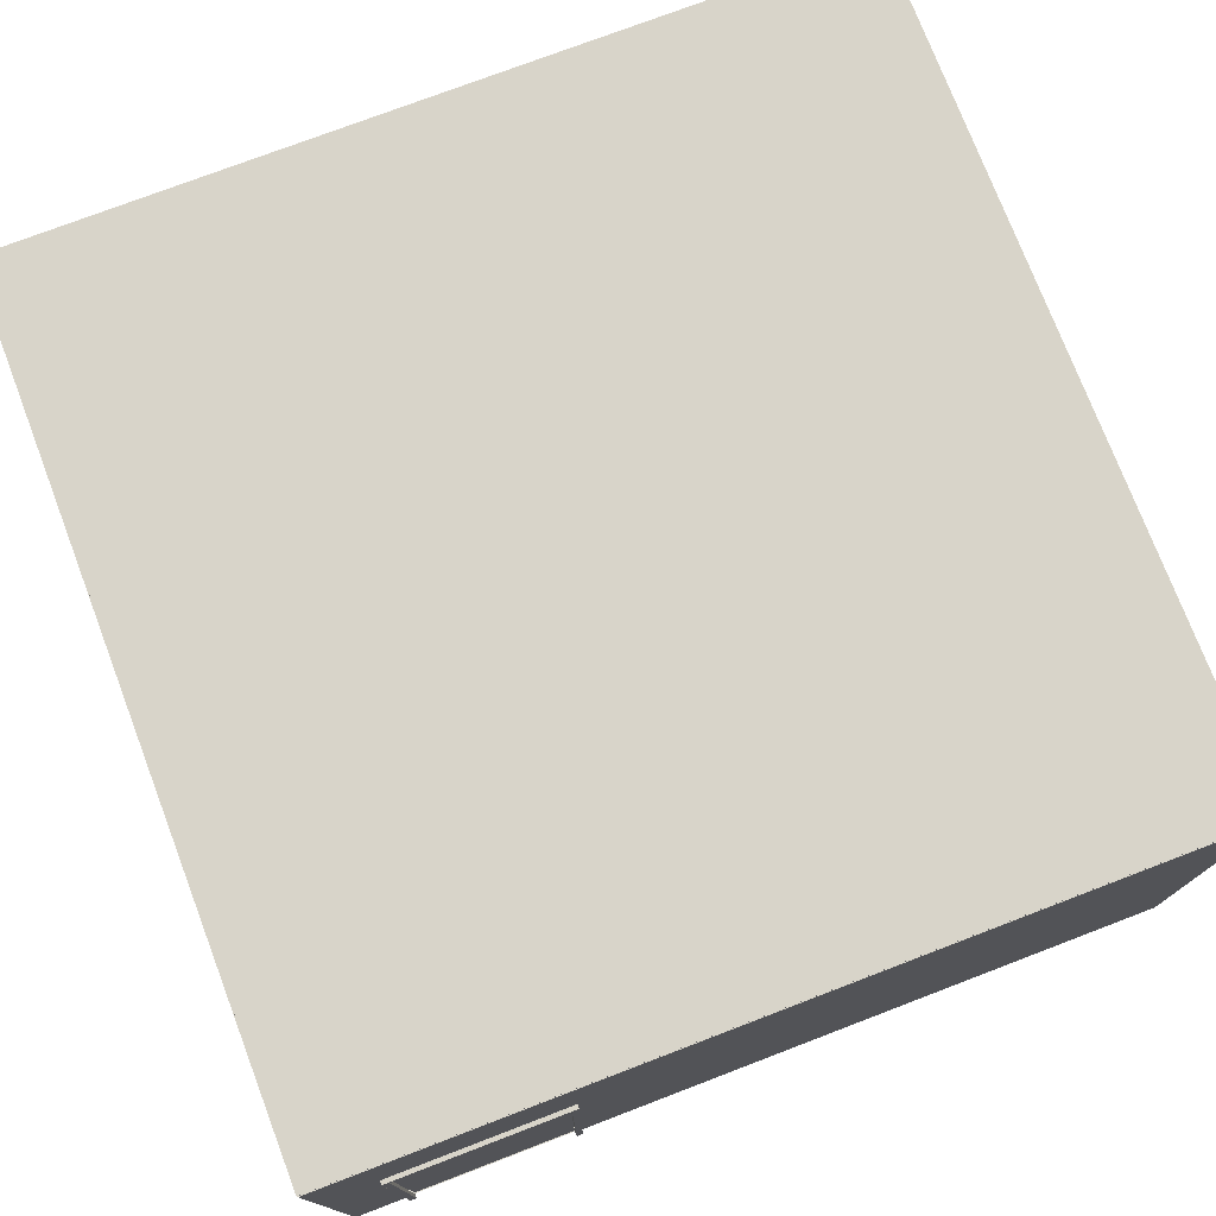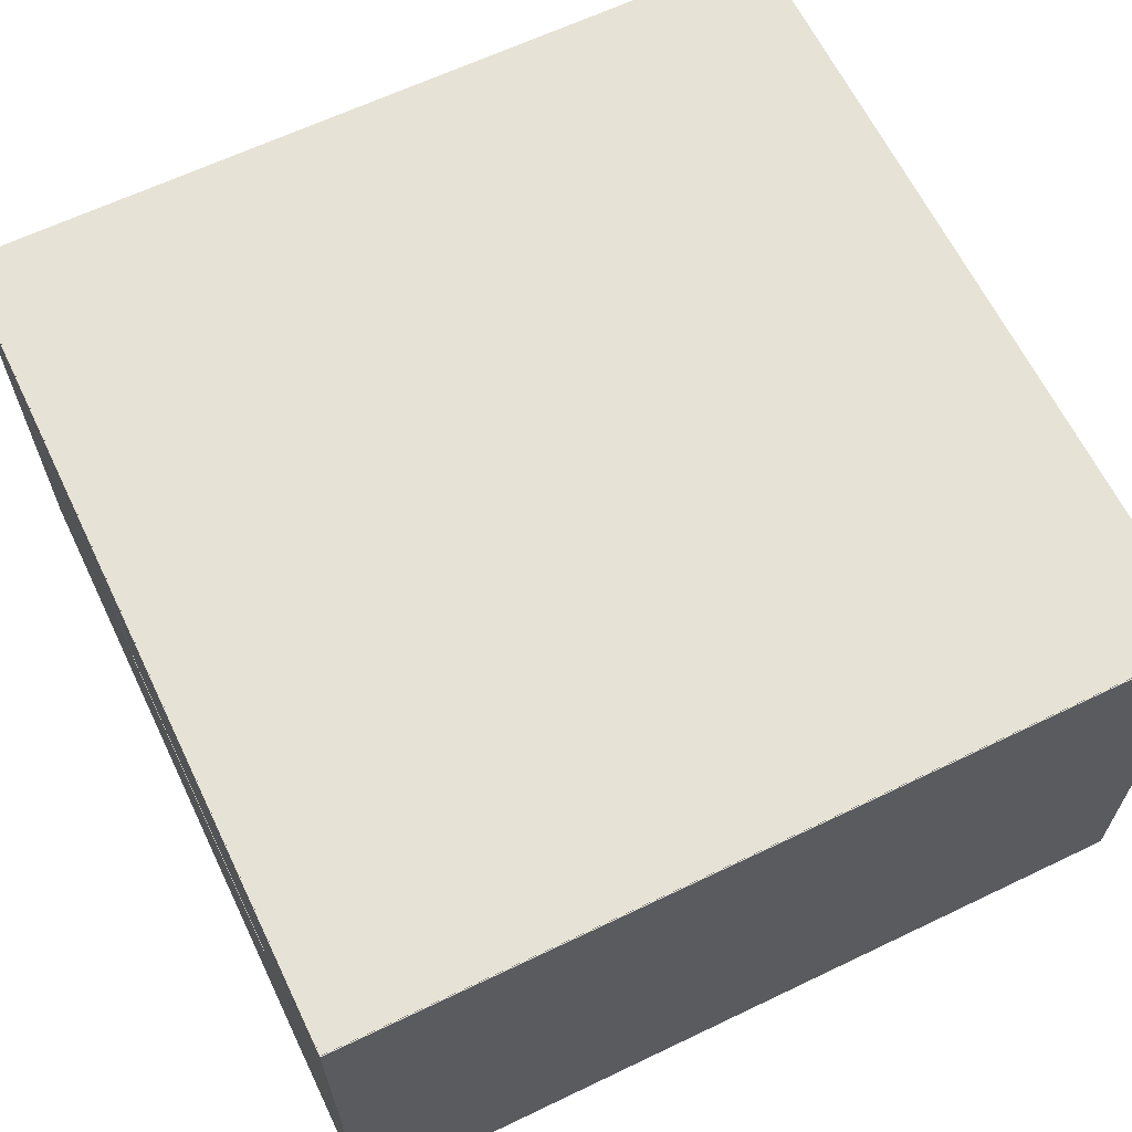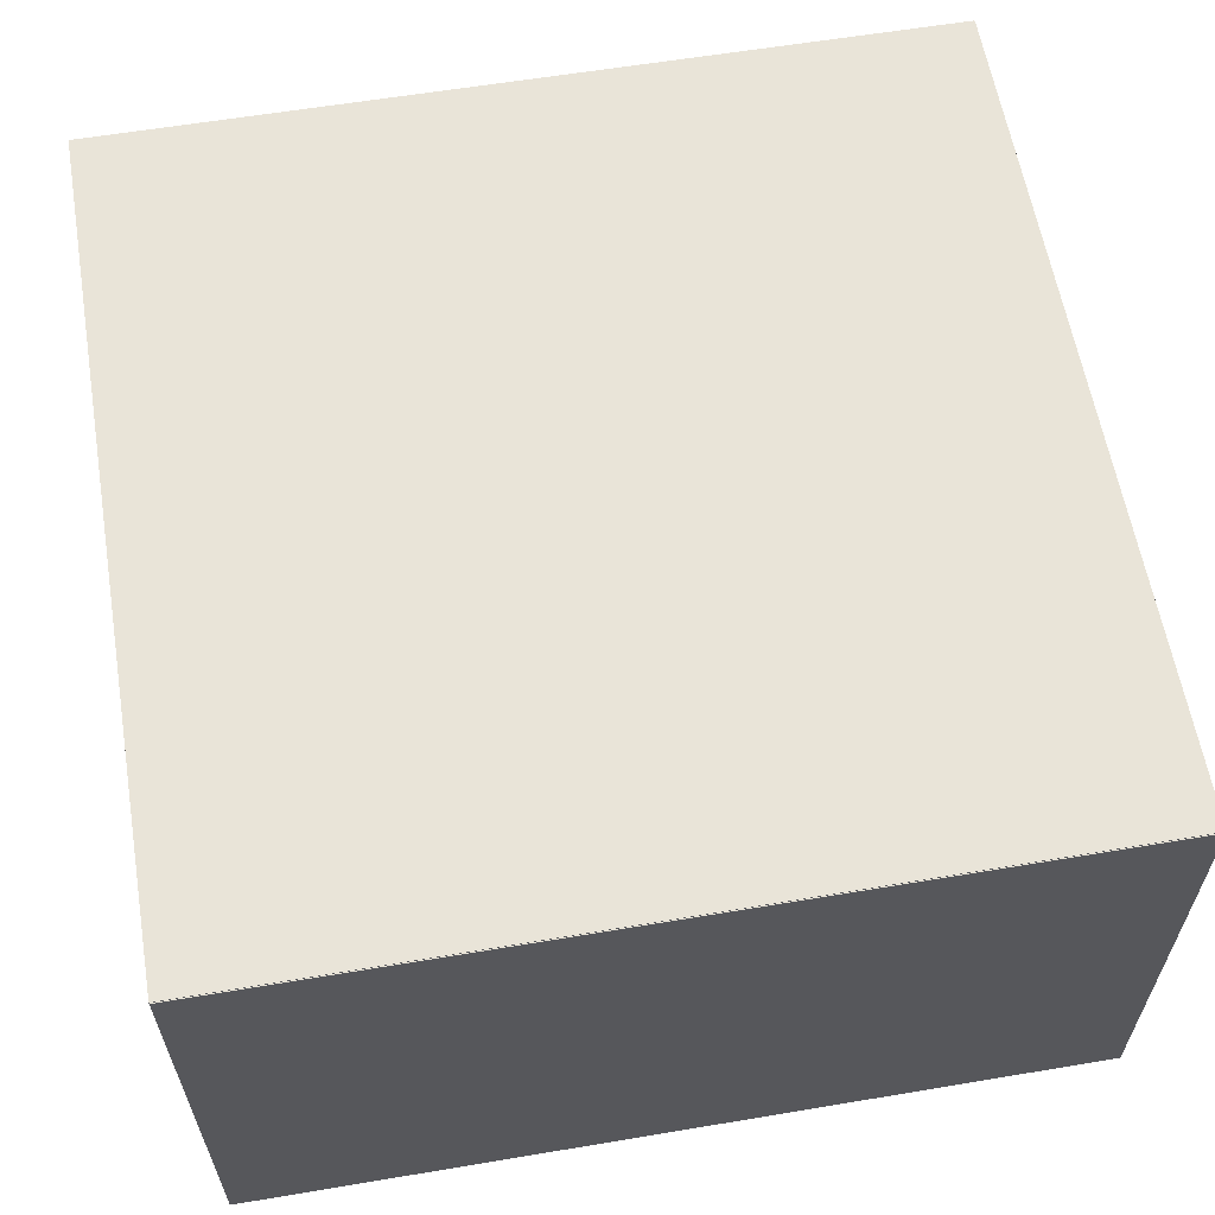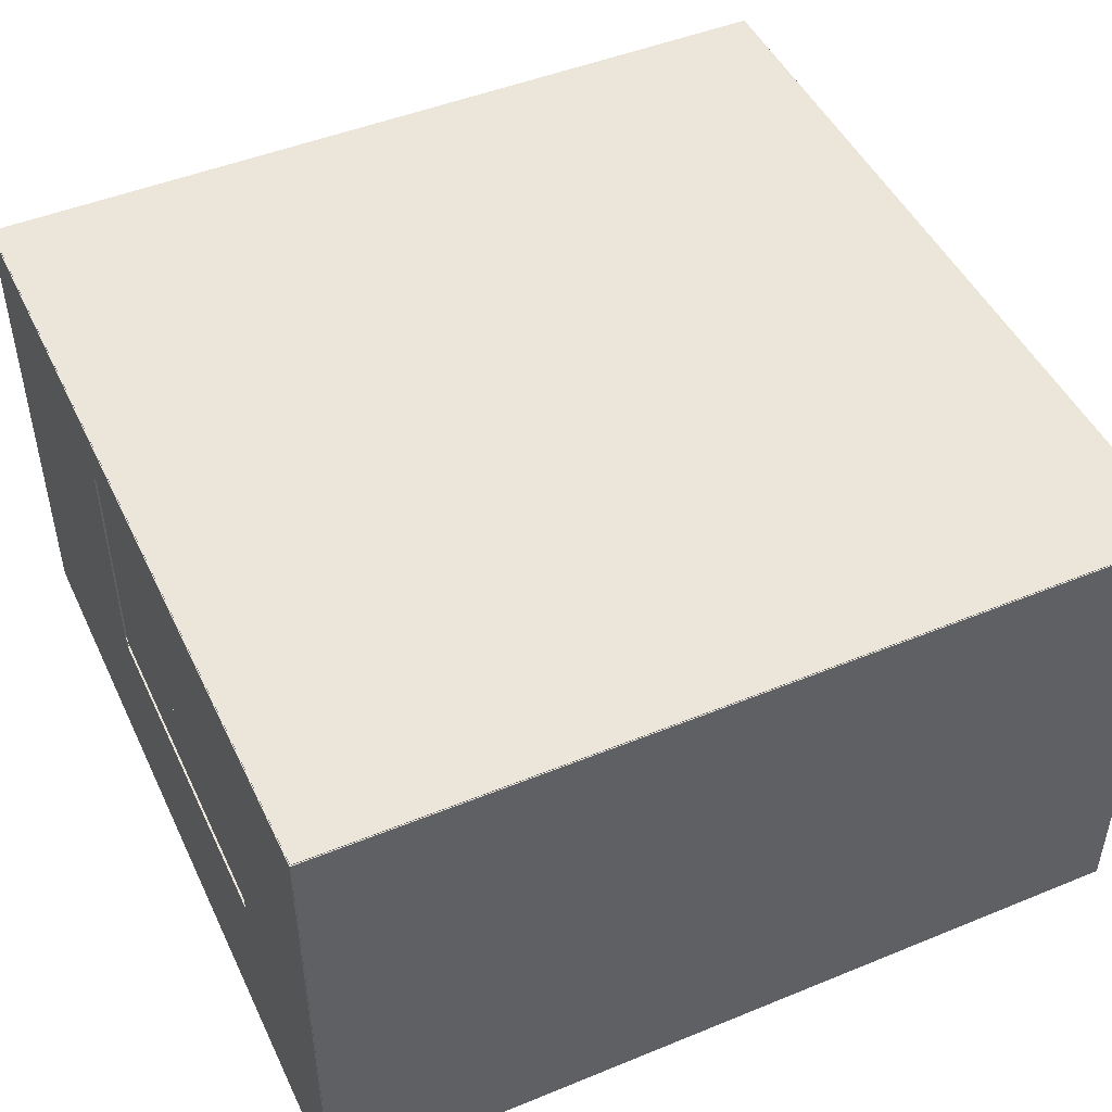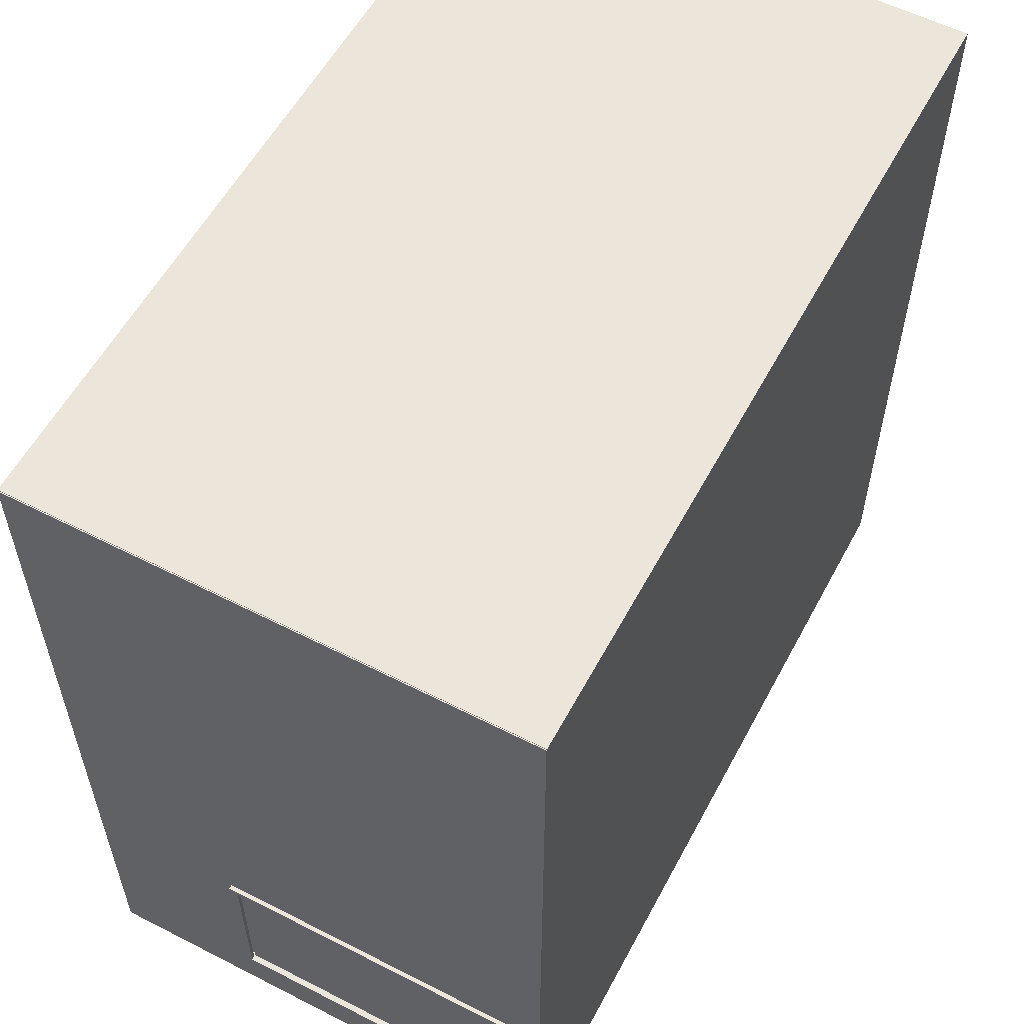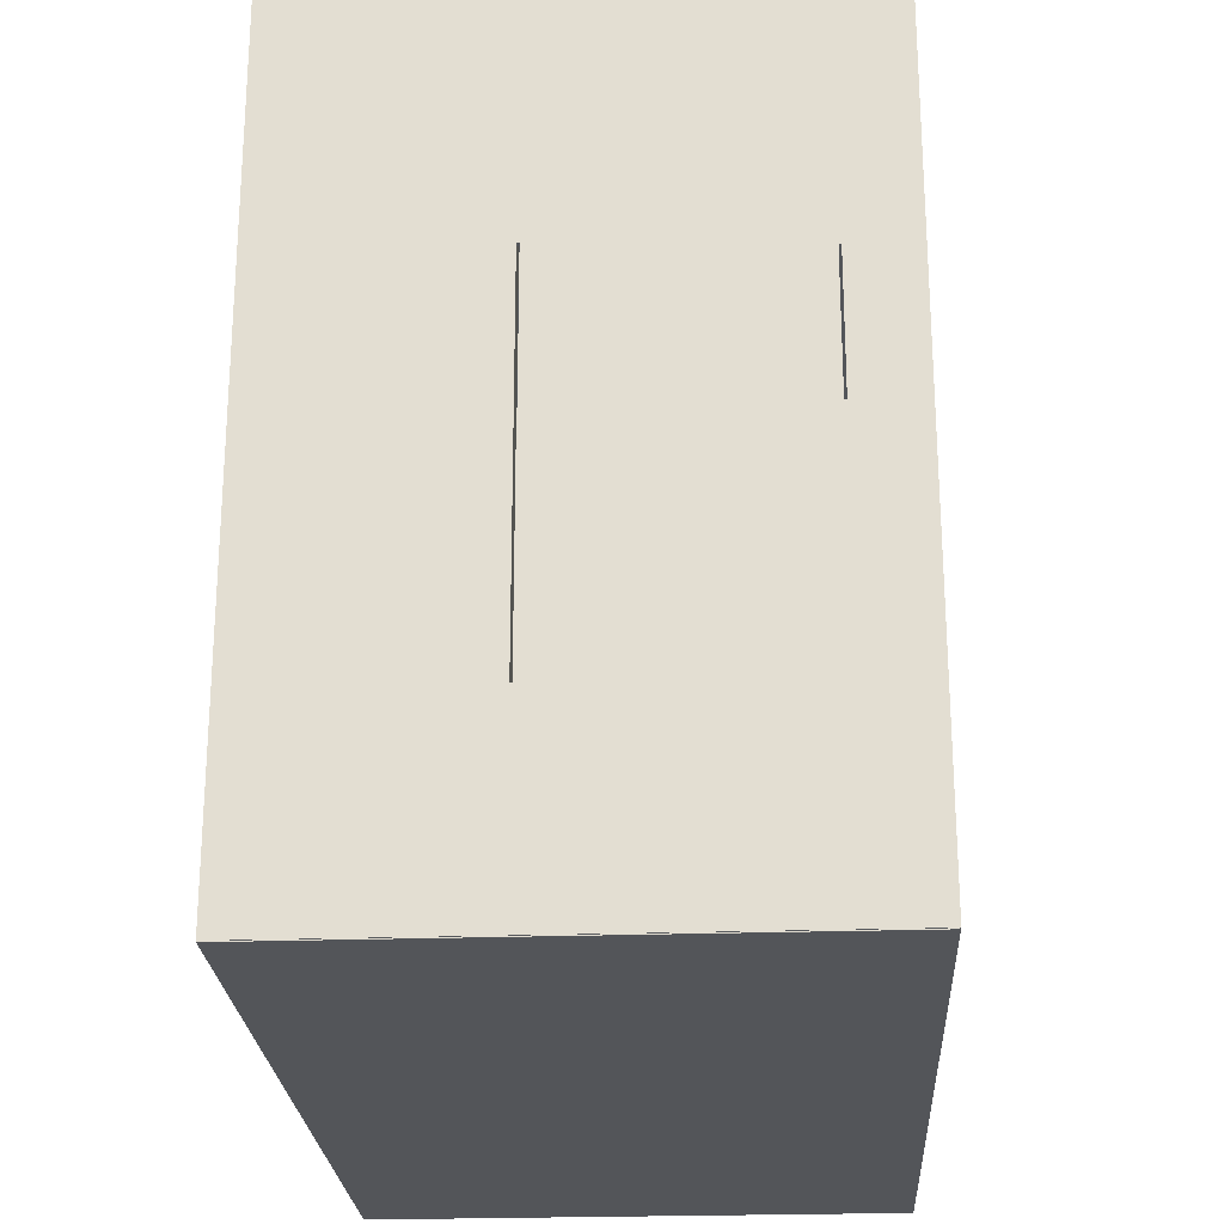
<metadata>
{"format":"obj","ext":"obj","renderer":"f3d","projection":"perspective","resolution":1024,"background":"white","views":[{"elev":75.6,"azim":-110.9,"up":"+Y"},{"elev":63.9,"azim":154.2,"up":"+Y"},{"elev":60.5,"azim":170.3,"up":"+Y"},{"elev":47.6,"azim":155.3,"up":"+Y"},{"elev":57.1,"azim":-62.0,"up":"+Z"},{"elev":-24.0,"azim":93.2,"up":"+Z"}]}
</metadata>
<code>
o Cube
v -500 599 500
v -500 601 500
v -500 599 -500
v -500 601 -500
v 500 599 500
v 500 601 500
v 500 599 -500
v 500 601 -500
f 1 2 4 3
f 3 4 8 7
f 7 8 6 5
f 5 6 2 1
f 3 7 5 1
f 8 4 2 6
o Window_Glass_Cube.008
v 499 252.2 123.5
v 499 252.2 -278.9
v 499 524.8 123.5
v 499 524.8 -278.9
v 499 252.2 -71.29
v 499 524.8 -71.29
v 499 252.2 -84.05
v 499 524.8 -84.05
f 13 14 11 9
f 10 12 16 15
o Window_Cube.006
v 499 247.8 -284.9
v 499 535 -284.9
v 499 247.8 130.2
v 499 535 130.2
v 494 535 -284.9
v 494 247.8 -284.9
v 494 247.8 130.2
v 494 535 130.2
v 499 247.8 -77.37
v 499 535 -77.37
v 494 247.8 -77.37
v 494 535 -77.37
v 499 255.1 -284.9
v 499 255.1 130.2
v 494 255.1 -284.9
v 494 255.1 130.2
v 494 255.1 -77.37
v 499 255.1 -77.37
v 499 247.8 123.5
v 499 535 123.5
v 494 247.8 123.5
v 494 535 123.5
v 494 255.1 123.5
v 499 255.1 123.5
v 499 247.8 -278.9
v 499 535 -278.9
v 494 247.8 -278.9
v 494 535 -278.9
v 499 255.1 -278.9
v 494 255.1 -278.9
v 499 527.7 -284.9
v 499 527.7 130.2
v 494 527.7 -284.9
v 494 527.7 130.2
v 494 527.7 -77.37
v 499 527.7 -77.37
v 494 527.7 123.5
v 499 527.7 123.5
v 499 527.7 -278.9
v 494 527.7 -278.9
v 499 247.8 -71.29
v 499 535 -71.29
v 494 247.8 -71.29
v 494 535 -71.29
v 494 255.1 -71.29
v 499 255.1 -71.29
v 499 527.7 -71.29
v 494 527.7 -71.29
v 499 255.1 -84.05
v 499 247.8 -84.05
v 499 535 -84.05
v 494 247.8 -84.05
v 494 535 -84.05
v 494 255.1 -84.05
v 494 527.7 -84.05
v 499 527.7 -84.05
f 35 19 23 37
f 54 36 20 48
f 56 44 21 49
f 48 20 24 50
f 42 18 21 44
f 29 17 22 31
f 58 26 28 60
f 64 60 28 51
f 72 67 26 52
f 66 25 27 68
f 66 65 34 25
f 59 61 33 27
f 47 29 31 49
f 19 30 32 23
f 43 46 31 22
f 35 40 30 19
f 57 62 40 35
f 23 32 39 37
f 50 24 38 53
f 20 36 38 24
f 63 58 36 54
f 57 35 37 59
f 68 70 46 43
f 17 29 45 41
f 17 41 43 22
f 47 18 42 55
f 67 42 44 69
f 71 69 44 56
f 29 47 55 45
f 32 50 53 39
f 18 47 49 21
f 65 72 52 34
f 61 64 51 33
f 30 48 50 32
f 46 56 49 31
f 40 54 48 30
f 34 52 63 62
f 25 57 59 27
f 52 26 58 63
f 25 34 62 57
f 37 39 61 59
f 53 38 60 64
f 36 58 60 38
f 33 51 71 70
f 51 28 69 71
f 26 67 69 28
f 27 33 70 68
f 41 45 65 66
f 41 66 68 43
f 55 42 67 72
o Door_Cube.005
v -499 0 -427.2
v -499 404.1 -427.2
v -499 0 -230.9
v -499 404.1 -230.9
v -489 0 -230.9
v -489 0 -427.2
v -489 404.1 -427.2
v -489 404.1 -230.9
f 74 76 80 79
f 75 76 74 73
f 78 79 80 77
f 73 74 79 78
f 76 75 77 80
f 75 73 78 77
o Walll_4_Cube.004
v -499 0 500
v -499 600 500
v -501 0 500
v -501 600 500
v -499 0 -500
v -499 600 -500
v -501 0 -500
v -501 600 -500
v -501 0 -427.2
v -501 600 -427.2
v -499 0 -427.2
v -499 600 -427.2
v -501 0 -223.2
v -499 600 -223.2
v -501 600 -223.2
v -499 0 -223.2
v -499 404.1 500
v -501 404.1 500
v -501 404.1 -500
v -499 404.1 -500
v -499 404.1 -427.2
v -501 404.1 -427.2
v -501 404.1 -223.2
v -499 404.1 -223.2
v -501 600 -230.9
v -499 0 -230.9
v -501 0 -230.9
v -499 600 -230.9
v -499 404.1 -230.9
v -501 404.1 -230.9
v -501 600 -434.9
v -499 0 -434.9
v -501 0 -434.9
v -499 600 -434.9
v -499 404.1 -434.9
v -501 404.1 -434.9
v -499 414.8 500
v -501 414.8 500
v -501 414.8 -500
v -499 414.8 -500
v -499 414.8 -427.2
v -501 414.8 -427.2
v -501 414.8 -223.2
v -499 414.8 -223.2
v -499 414.8 -230.9
v -501 414.8 -230.9
v -499 414.8 -434.9
v -501 414.8 -434.9
v -504 0 -434.9
v -504 0 -427.2
v -504 404.1 -427.2
v -504 0 -230.9
v -504 0 -223.2
v -504 404.1 -223.2
v -504 414.8 -427.2
v -504 414.8 -223.2
v -504 404.1 -230.9
v -504 414.8 -230.9
v -504 404.1 -434.9
v -504 414.8 -434.9
v -494 404.1 -427.2
v -494 0 -427.2
v -494 404.1 -223.2
v -494 0 -223.2
v -494 414.8 -427.2
v -494 414.8 -223.2
v -494 404.1 -230.9
v -494 404.1 -434.9
v -494 0 -230.9
v -494 414.8 -230.9
v -494 0 -434.9
v -494 414.8 -434.9
v -506 0 -434.9
v -506 0 -427.2
v -506 404.1 -427.2
v -506 0 -230.9
v -506 0 -223.2
v -506 404.1 -223.2
v -506 414.8 -427.2
v -506 414.8 -223.2
v -506 404.1 -230.9
v -506 414.8 -230.9
v -506 404.1 -434.9
v -506 414.8 -434.9
f 117 82 84 118
f 128 111 88 119
f 119 88 86 120
f 124 94 82 117
f 113 87 85 112
f 95 84 82 94
f 111 90 92 114
f 127 114 92 121
f 126 105 90 122
f 118 84 95 123
f 83 93 96 81
f 105 95 94 108
f 125 108 94 124
f 127 121 145 152
f 83 98 103 93
f 112 115 148 151
f 96 104 97 81
f 87 99 100 85
f 113 116 99 87
f 81 97 98 83
f 102 110 137 131
f 121 92 108 125
f 90 105 108 92
f 123 95 105 126
f 93 107 106 96
f 93 103 134 133
f 85 100 115 112
f 120 86 114 127
f 88 111 114 86
f 89 113 112 91
f 122 90 111 128
f 103 123 136 134
f 100 120 127 115
f 126 122 135 138
f 96 106 149 144
f 121 125 150 145
f 98 118 123 103
f 116 113 129 139
f 104 96 144 143
f 104 124 117 97
f 99 119 120 100
f 116 128 119 99
f 97 117 118 98
f 134 136 160 158
f 138 135 159 162
f 137 132 156 161
f 130 131 155 154
f 139 129 153 163
f 122 128 140 135
f 128 116 139 140
f 110 107 132 137
f 89 102 131 130
f 123 126 138 136
f 113 89 130 129
f 107 93 133 132
f 149 147 143 144
f 151 148 141 142
f 141 145 150 147
f 147 150 146 143
f 148 152 145 141
f 124 104 143 146
f 101 91 142 141
f 125 124 146 150
f 91 112 151 142
f 115 127 152 148
f 106 109 147 149
f 109 101 141 147
f 157 158 161 156
f 154 155 163 153
f 155 159 164 163
f 158 160 162 161
f 161 162 159 155
f 140 139 163 164
f 132 133 157 156
f 131 137 161 155
f 135 140 164 159
f 133 134 158 157
f 129 130 154 153
f 136 138 162 160
o Wall_2_Cube.003
v 501 0 500
v 501 600 500
v 499 0 500
v 499 600 500
v 501 0 -500
v 501 600 -500
v 499 0 -500
v 499 600 -500
v 499 0 -284.9
v 499 600 -284.9
v 501 0 -284.9
v 501 600 -284.9
v 501 244.9 500
v 499 244.9 500
v 499 244.9 -500
v 501 244.9 -500
v 501 244.9 -284.9
v 499 244.9 -284.9
v 501 532.1 500
v 499 532.1 500
v 499 532.1 -500
v 501 532.1 -500
v 501 532.1 -284.9
v 499 532.1 -284.9
v 499 0 130.2
v 501 600 130.2
v 499 600 130.2
v 501 0 130.2
v 499 244.9 130.2
v 501 244.9 130.2
v 499 532.1 130.2
v 501 532.1 130.2
v 499 228.2 500
v 499 228.2 -500
v 501 228.2 -500
v 501 228.2 -284.9
v 499 228.2 -284.9
v 501 228.2 500
v 501 228.2 130.2
v 499 228.2 130.2
v 499 600 -295.7
v 501 0 -295.7
v 499 0 -295.7
v 501 600 -295.7
v 501 244.9 -295.7
v 499 244.9 -295.7
v 501 532.1 -295.7
v 499 532.1 -295.7
v 499 228.2 -295.7
v 501 228.2 -295.7
v 499 0 141.6
v 501 600 141.6
v 501 244.9 141.6
v 501 532.1 141.6
v 499 600 141.6
v 501 0 141.6
v 499 244.9 141.6
v 499 532.1 141.6
v 499 228.2 141.6
v 501 228.2 141.6
v 494 532.1 -284.9
v 494 244.9 -284.9
v 494 244.9 130.2
v 494 532.1 130.2
v 494 532.1 -284.9
v 494 244.9 -284.9
v 494 244.9 -295.7
v 494 532.1 -295.7
v 501 544.4 500
v 499 544.4 500
v 499 544.4 -500
v 501 544.4 -500
v 501 544.4 -284.9
v 499 544.4 -284.9
v 499 544.4 130.2
v 501 544.4 130.2
v 501 544.4 -295.7
v 499 544.4 -295.7
v 499 544.4 141.6
v 501 544.4 141.6
v 494 544.4 -284.9
v 494 532.1 -284.9
v 494 532.1 130.2
v 494 244.9 141.6
v 494 244.9 130.2
v 494 532.1 141.6
v 494 544.4 130.2
v 494 532.1 -295.7
v 494 544.4 -295.7
v 494 544.4 141.6
v 474 244.9 130.2
v 474 244.9 -284.9
v 474 244.9 141.6
v 474 228.2 -284.9
v 474 228.2 130.2
v 474 228.2 141.6
v 474 244.9 -295.7
v 474 228.2 -295.7
f 233 166 168 234
f 242 205 172 235
f 235 172 170 236
f 244 216 166 233
f 207 171 169 206
f 219 168 166 216
f 205 174 176 208
f 189 173 175 192
f 241 208 176 237
f 239 191 174 238
f 221 193 255 257
f 214 209 181 200
f 224 217 177 202
f 198 179 180 199
f 213 210 179 198
f 202 177 178 197
f 182 193 227 226
f 209 211 187 181
f 217 218 183 177
f 179 185 186 180
f 210 212 185 179
f 177 183 184 178
f 222 243 254 250
f 200 181 194 203
f 193 182 256 255
f 243 219 191 239
f 215 189 192 220
f 174 191 190 176
f 237 176 190 240
f 215 223 204 189
f 175 200 203 192
f 165 202 197 167
f 207 213 198 171
f 171 198 199 169
f 220 224 202 165
f 206 214 200 175
f 189 204 201 173
f 169 199 214 206
f 173 201 213 207
f 210 182 230 231
f 180 186 211 209
f 182 210 261 256
f 199 180 209 214
f 236 170 208 241
f 172 205 208 170
f 173 207 206 175
f 238 174 205 242
f 192 203 224 220
f 167 197 223 215
f 167 215 220 165
f 234 168 219 243
f 197 178 221 223
f 178 184 222 221
f 194 196 218 217
f 203 194 217 224
f 191 219 216 190
f 240 190 216 244
f 193 195 228 227
f 195 188 225 228
f 188 182 226 225
f 230 229 232 231
f 212 210 231 232
f 182 188 229 230
f 188 212 232 229
f 196 240 244 218
f 184 234 243 222
f 242 212 252 253
f 186 236 241 211
f 187 237 240 196
f 238 242 253 245
f 243 239 251 254
f 211 241 237 187
f 218 244 233 183
f 185 235 236 186
f 212 242 235 185
f 183 233 234 184
f 248 250 247 249
f 246 245 253 252
f 250 254 251 247
f 247 251 245 246
f 239 238 245 251
f 193 221 248 249
f 188 195 247 246
f 212 188 246 252
f 195 193 249 247
f 221 222 250 248
f 259 255 256 258
f 260 257 255 259
f 258 256 261 262
f 210 213 262 261
f 204 223 260 259
f 223 221 257 260
f 201 204 259 258
f 213 201 258 262
o Wall_1_Cube.002
v -500 0 -499
v -500 600 -499
v -500 0 -501
v -500 600 -501
v 500 0 -499
v 500 600 -499
v 500 0 -501
v 500 600 -501
f 263 264 266 265
f 265 266 270 269
f 269 270 268 267
f 267 268 264 263
f 265 269 267 263
f 270 266 264 268
o Wall_3_Cube.001
v -500 0 501
v -500 600 501
v -500 0 499
v -500 600 499
v 500 0 501
v 500 600 501
v 500 0 499
v 500 600 499
f 271 272 274 273
f 273 274 278 277
f 277 278 276 275
f 275 276 272 271
f 273 277 275 271
f 278 274 272 276
o Floor_Plane
v -500 0 500
v 500 0 500
v -500 0 -500
v 500 0 -500
f 279 280 282 281

</code>
